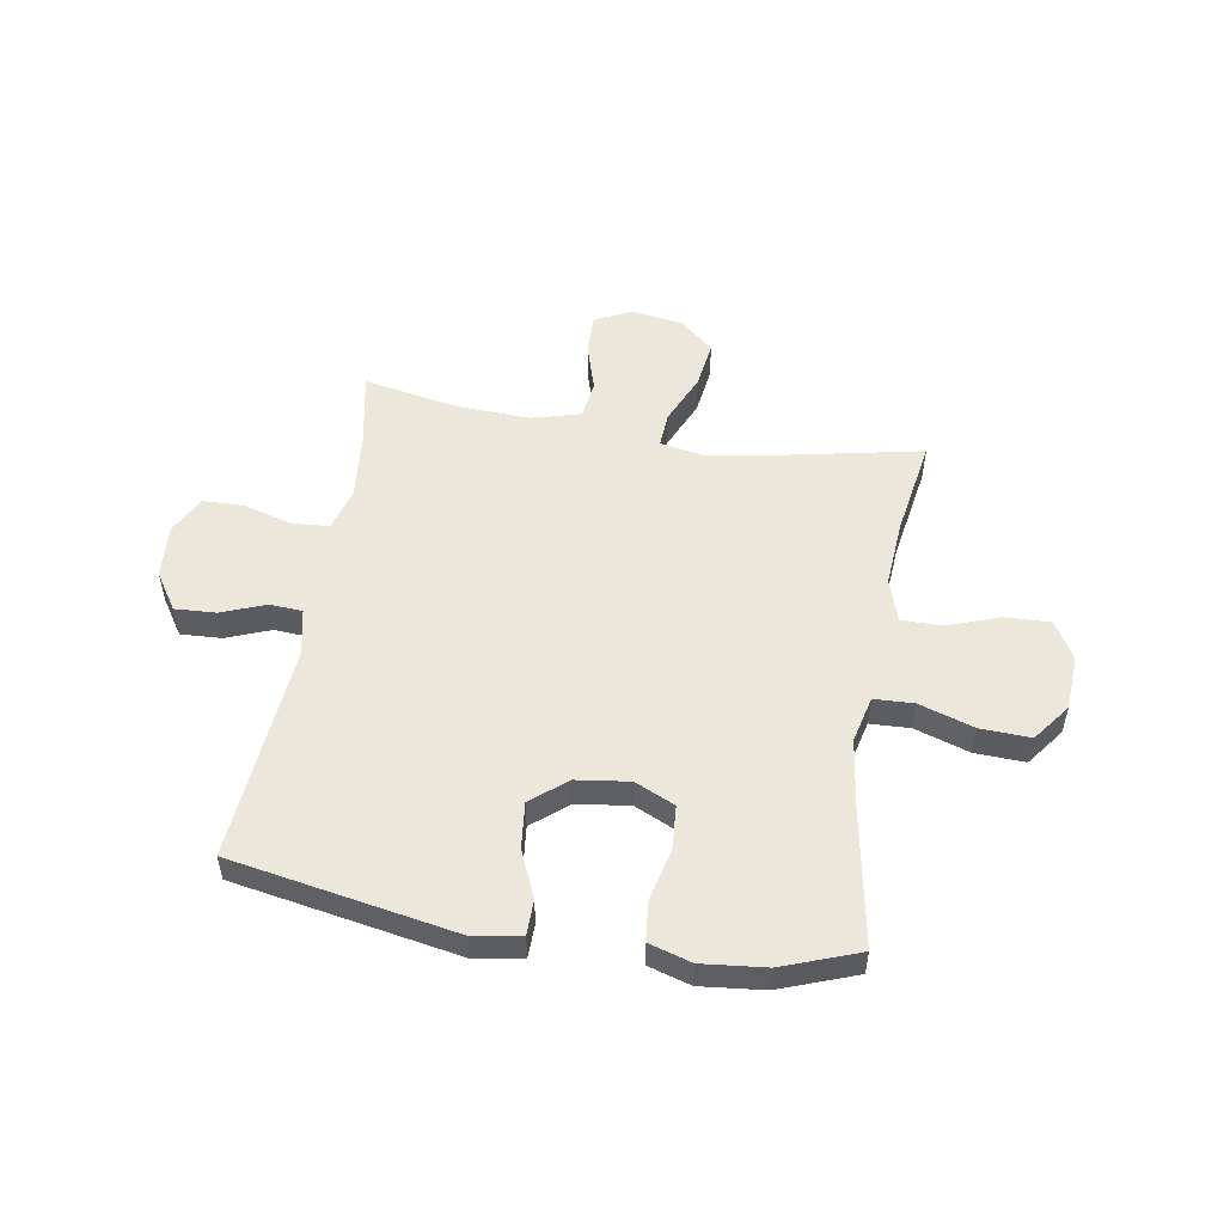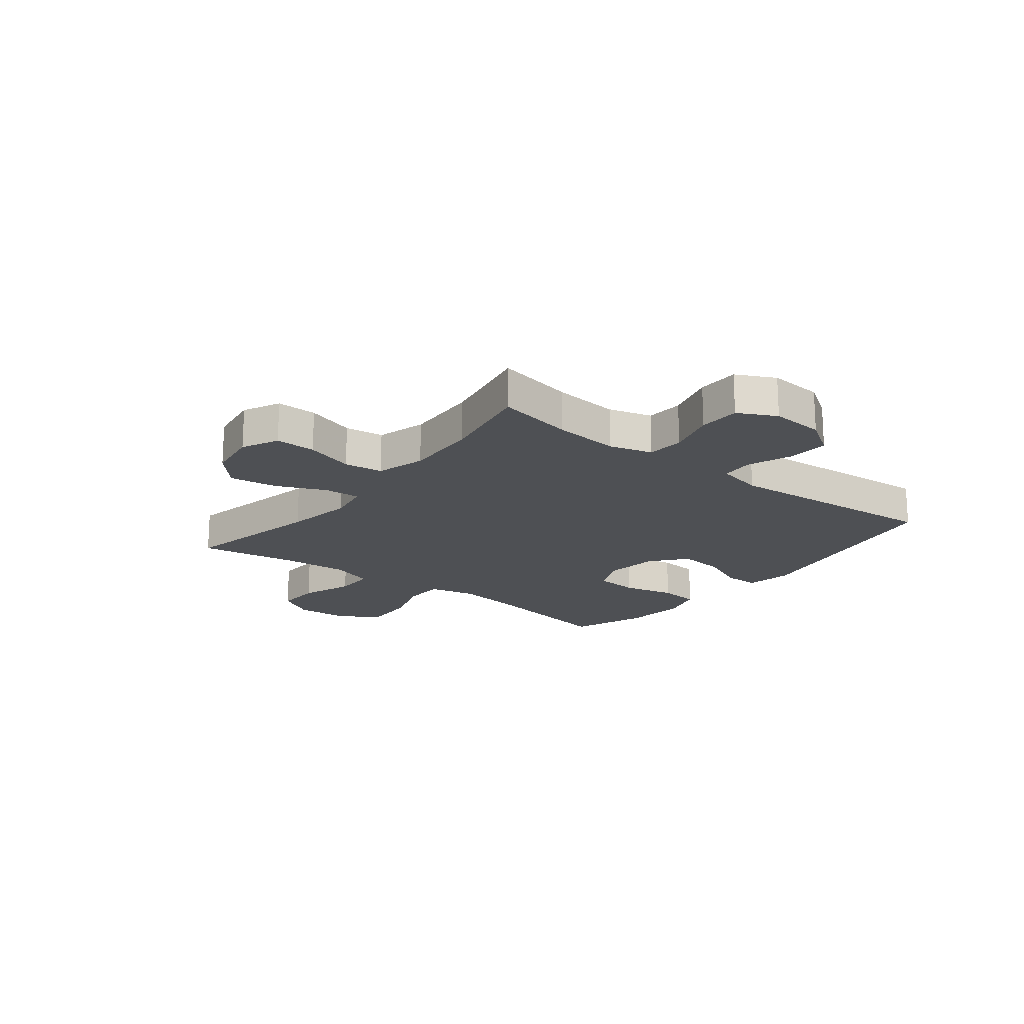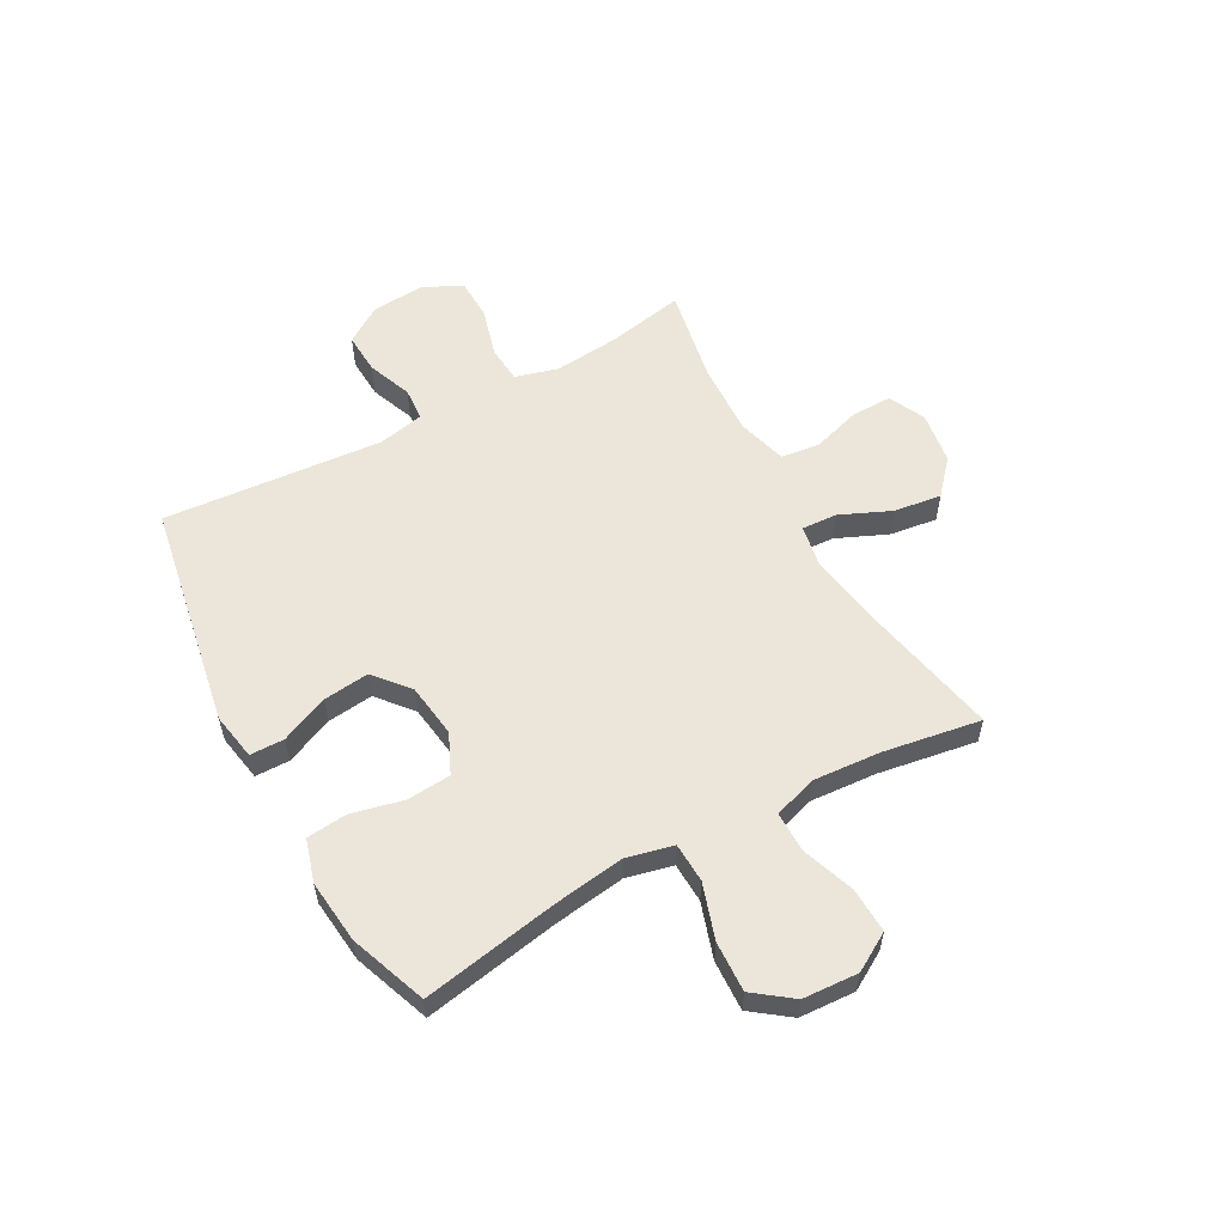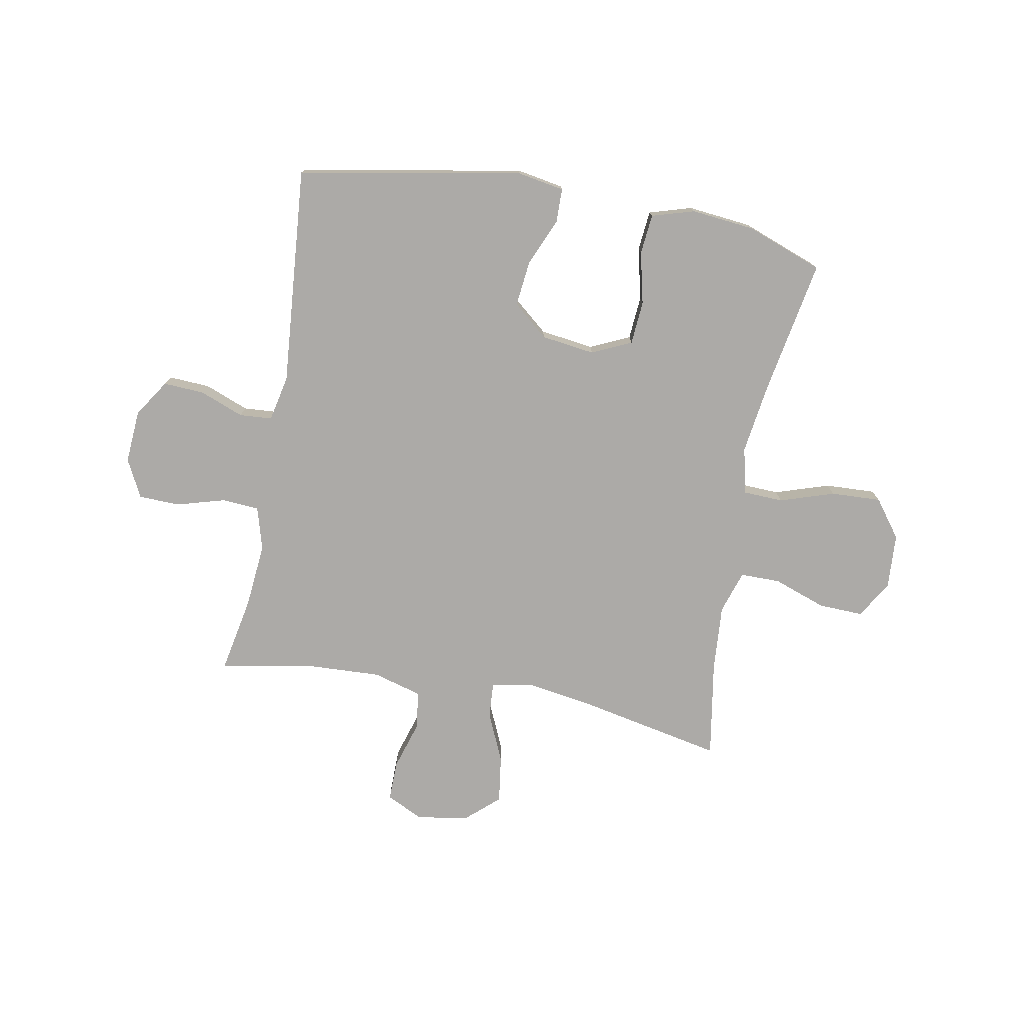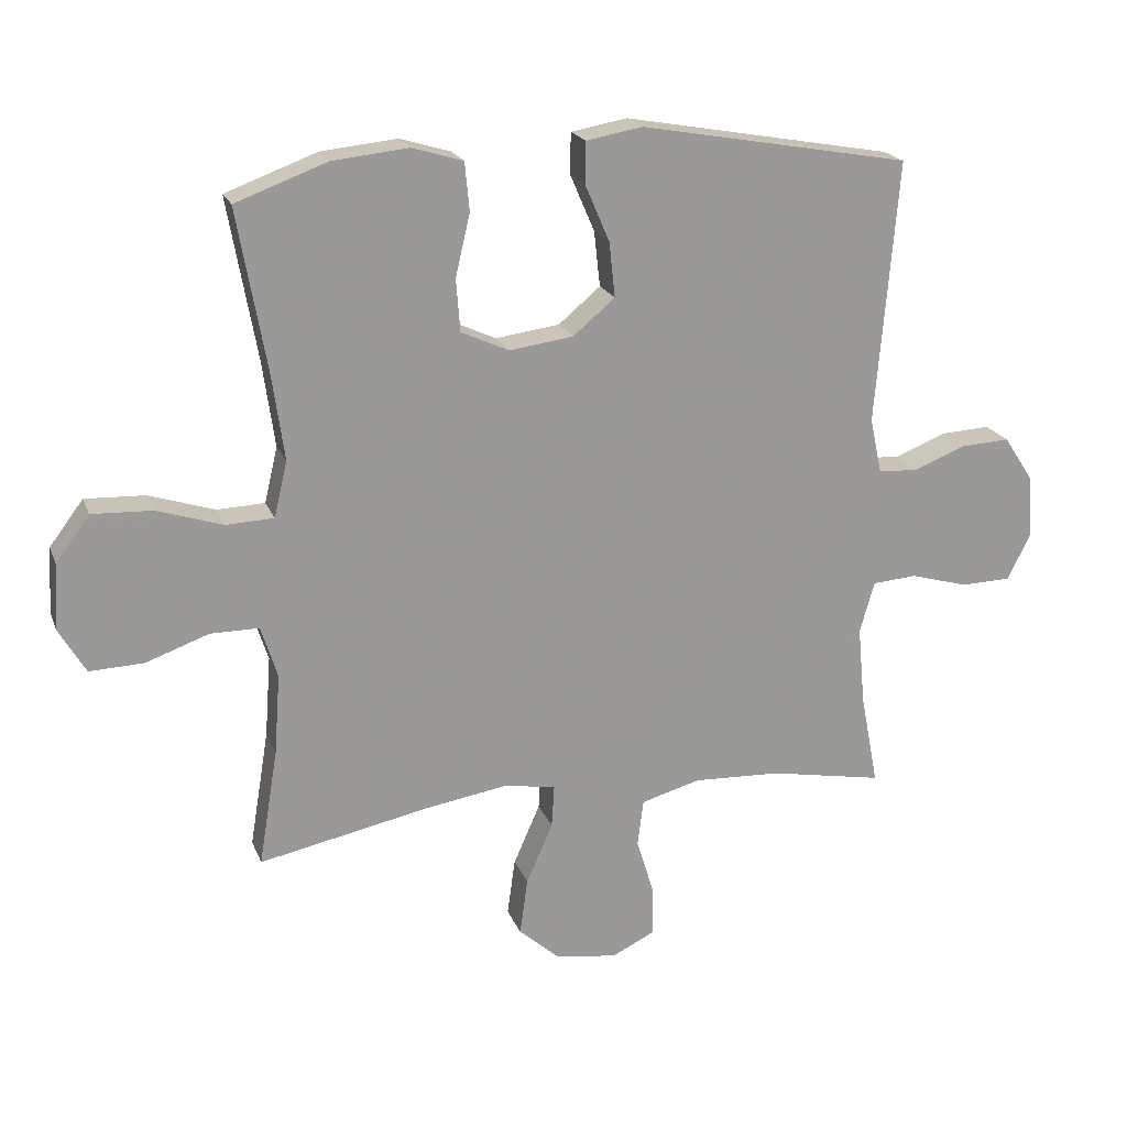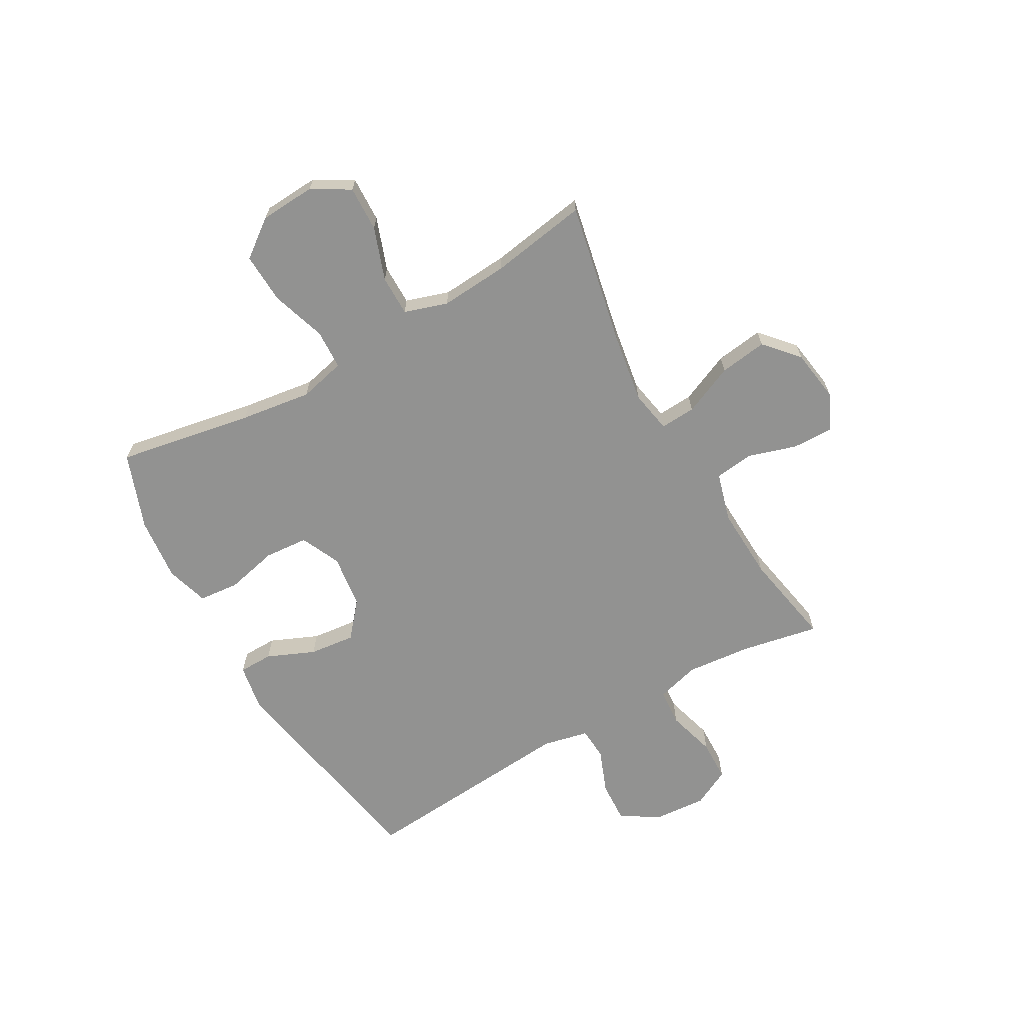
<metadata>
{"format":"obj","ext":"obj","renderer":"f3d","projection":"perspective","resolution":1024,"background":"white","views":[{"elev":52.7,"azim":9.5,"up":"+Y"},{"elev":-18.5,"azim":-128.1,"up":"+Y"},{"elev":57.1,"azim":61.2,"up":"+Y"},{"elev":-76.1,"azim":-10.4,"up":"+Y"},{"elev":20.2,"azim":162.6,"up":"+Z"},{"elev":-66.2,"azim":119.6,"up":"+Y"}]}
</metadata>
<code>
v 0.5 0.07 -0.5
v 0.241 0.07 -0.447
v 0.117 0.07 -0.427
v 0.04 0.07 -0.441
v 0.044 0.07 -0.505
v 0.084 0.07 -0.596
v 0.096 0.07 -0.682
v 0.035 0.07 -0.736
v -0.059 0.07 -0.75
v -0.125 0.07 -0.718
v -0.124 0.07 -0.645
v -0.097 0.07 -0.557
v -0.106 0.07 -0.487
v -0.195 0.07 -0.462
v -0.328 0.07 -0.468
v -0.5 0.07 -0.5
v -0.473 0.07 -0.36
v -0.462 0.07 -0.242
v -0.484 0.07 -0.164
v -0.551 0.07 -0.159
v -0.639 0.07 -0.184
v -0.714 0.07 -0.182
v -0.749 0.07 -0.113
v -0.742 0.07 -0.016
v -0.698 0.07 0.051
v -0.624 0.07 0.047
v -0.544 0.07 0.016
v -0.485 0.07 0.02
v -0.467 0.07 0.103
v -0.5 0.07 0.5
v -0.093 0.07 0.573
v -0.008 0.07 0.558
v -0.007 0.07 0.496
v -0.044 0.07 0.41
v -0.053 0.07 0.327
v 0.01 0.07 0.274
v 0.107 0.07 0.261
v 0.179 0.07 0.294
v 0.185 0.07 0.373
v 0.163 0.07 0.467
v 0.17 0.07 0.54
v 0.247 0.07 0.563
v 0.362 0.07 0.551
v 0.5 0.07 0.5
v 0.456 0.07 0.255
v 0.438 0.07 0.126
v 0.458 0.07 0.042
v 0.53 0.07 0.039
v 0.629 0.07 0.071
v 0.72 0.07 0.075
v 0.771 0.07 0.007
v 0.777 0.07 -0.093
v 0.737 0.07 -0.161
v 0.655 0.07 -0.158
v 0.56 0.07 -0.124
v 0.487 0.07 -0.124
v 0.462 0.07 -0.202
v 0.471 0.07 -0.324
v 0.5 0 -0.5
v 0.241 0 -0.447
v 0.117 0 -0.427
v 0.04 0 -0.441
v 0.044 0 -0.505
v 0.084 0 -0.596
v 0.096 0 -0.682
v 0.035 0 -0.736
v -0.059 0 -0.75
v -0.125 0 -0.718
v -0.124 0 -0.645
v -0.097 0 -0.557
v -0.106 0 -0.487
v -0.195 0 -0.462
v -0.328 0 -0.468
v -0.5 0 -0.5
v -0.473 0 -0.36
v -0.462 0 -0.242
v -0.484 0 -0.164
v -0.551 0 -0.159
v -0.639 0 -0.184
v -0.714 0 -0.182
v -0.749 0 -0.113
v -0.742 0 -0.016
v -0.698 0 0.051
v -0.624 0 0.047
v -0.544 0 0.016
v -0.485 0 0.02
v -0.467 0 0.103
v -0.5 0 0.5
v -0.093 0 0.573
v -0.008 0 0.558
v -0.007 0 0.496
v -0.044 0 0.41
v -0.053 0 0.327
v 0.01 0 0.274
v 0.107 0 0.261
v 0.179 0 0.294
v 0.185 0 0.373
v 0.163 0 0.467
v 0.17 0 0.54
v 0.247 0 0.563
v 0.362 0 0.551
v 0.5 0 0.5
v 0.456 0 0.255
v 0.438 0 0.126
v 0.458 0 0.042
v 0.53 0 0.039
v 0.629 0 0.071
v 0.72 0 0.075
v 0.771 0 0.007
v 0.777 0 -0.093
v 0.737 0 -0.161
v 0.655 0 -0.158
v 0.56 0 -0.124
v 0.487 0 -0.124
v 0.462 0 -0.202
v 0.471 0 -0.324
f 52 53 54 55
f 52 55 56
f 51 52 56
f 48 49 50 51
f 47 48 51 56
f 46 47 56 57
f 42 43 44 45
f 42 45 46
f 39 40 41 42
f 38 39 42 46
f 37 38 46 57
f 31 32 33 34
f 29 30 31 34
f 28 29 34 35
f 24 25 26 27
f 24 27 28
f 23 24 28
f 20 21 22 23
f 19 20 23 28
f 18 19 28 35
f 15 16 17
f 14 15 17 18
f 13 14 18 35
f 9 10 11 12
f 5 6 7 8
f 4 5 8 9
f 58 1 2
f 58 2 3
f 36 37 57 58
f 36 58 3 4
f 12 13 35 36
f 4 9 12 36
f 113 112 111 110
f 114 113 110
f 114 110 109
f 109 108 107 106
f 114 109 106 105
f 115 114 105 104
f 103 102 101 100
f 104 103 100
f 100 99 98 97
f 104 100 97 96
f 115 104 96 95
f 92 91 90 89
f 92 89 88 87
f 93 92 87 86
f 85 84 83 82
f 86 85 82
f 86 82 81
f 81 80 79 78
f 86 81 78 77
f 93 86 77 76
f 75 74 73
f 76 75 73 72
f 93 76 72 71
f 70 69 68 67
f 66 65 64 63
f 67 66 63 62
f 60 59 116
f 61 60 116
f 116 115 95 94
f 62 61 116 94
f 94 93 71 70
f 94 70 67 62
f 1 59 60 2
f 2 60 61 3
f 3 61 62 4
f 4 62 63 5
f 5 63 64 6
f 6 64 65 7
f 7 65 66 8
f 8 66 67 9
f 9 67 68 10
f 10 68 69 11
f 11 69 70 12
f 12 70 71 13
f 13 71 72 14
f 14 72 73 15
f 15 73 74 16
f 16 74 75 17
f 17 75 76 18
f 18 76 77 19
f 19 77 78 20
f 20 78 79 21
f 21 79 80 22
f 22 80 81 23
f 23 81 82 24
f 24 82 83 25
f 25 83 84 26
f 26 84 85 27
f 27 85 86 28
f 28 86 87 29
f 29 87 88 30
f 30 88 89 31
f 31 89 90 32
f 32 90 91 33
f 33 91 92 34
f 34 92 93 35
f 35 93 94 36
f 36 94 95 37
f 37 95 96 38
f 38 96 97 39
f 39 97 98 40
f 40 98 99 41
f 41 99 100 42
f 42 100 101 43
f 43 101 102 44
f 44 102 103 45
f 45 103 104 46
f 46 104 105 47
f 47 105 106 48
f 48 106 107 49
f 49 107 108 50
f 50 108 109 51
f 51 109 110 52
f 52 110 111 53
f 53 111 112 54
f 54 112 113 55
f 55 113 114 56
f 56 114 115 57
f 57 115 116 58
f 58 116 59 1

</code>
